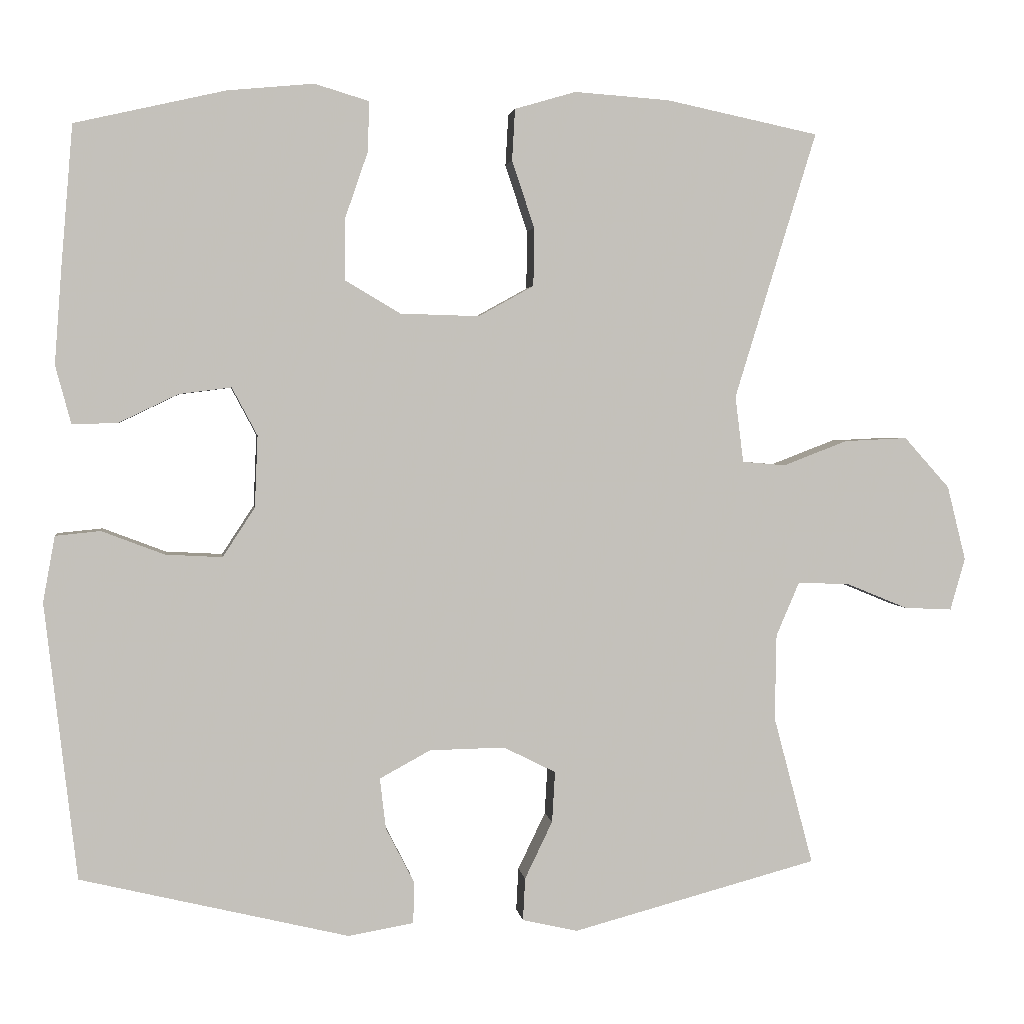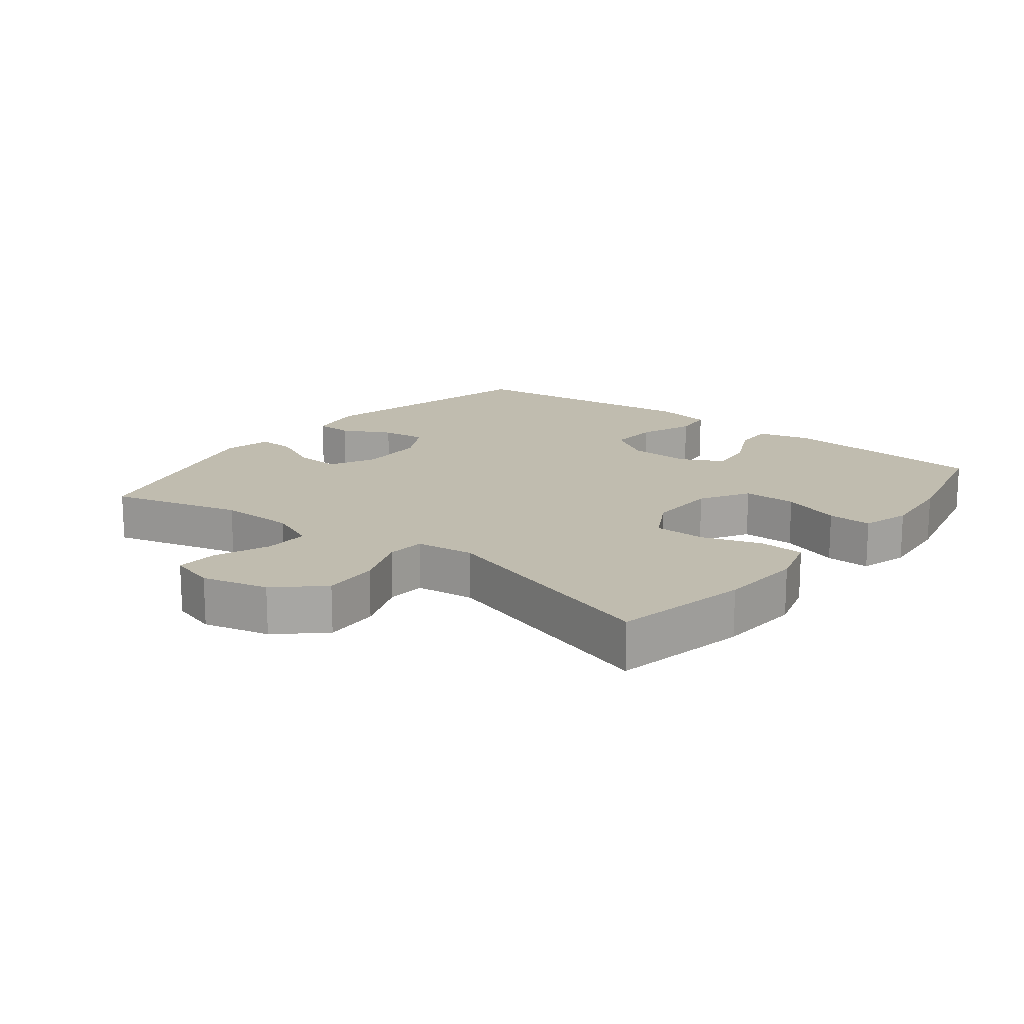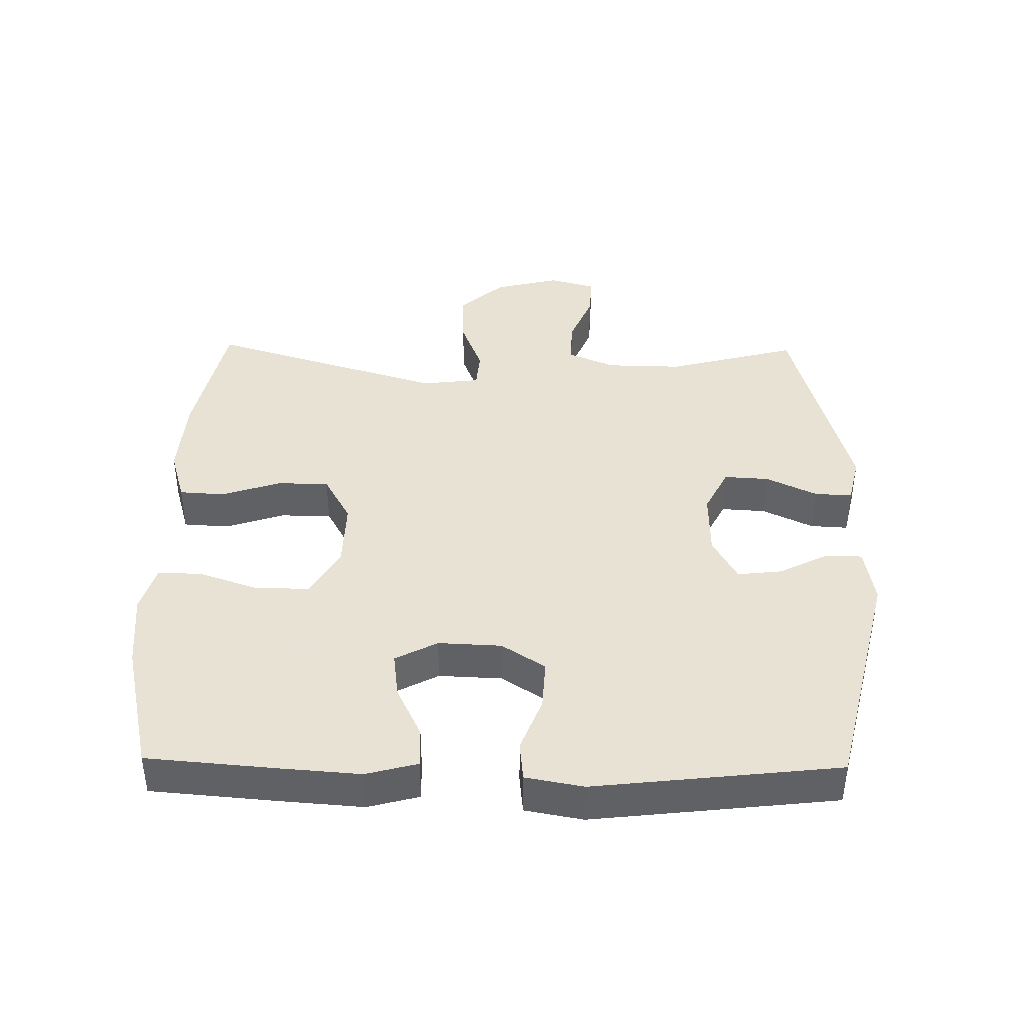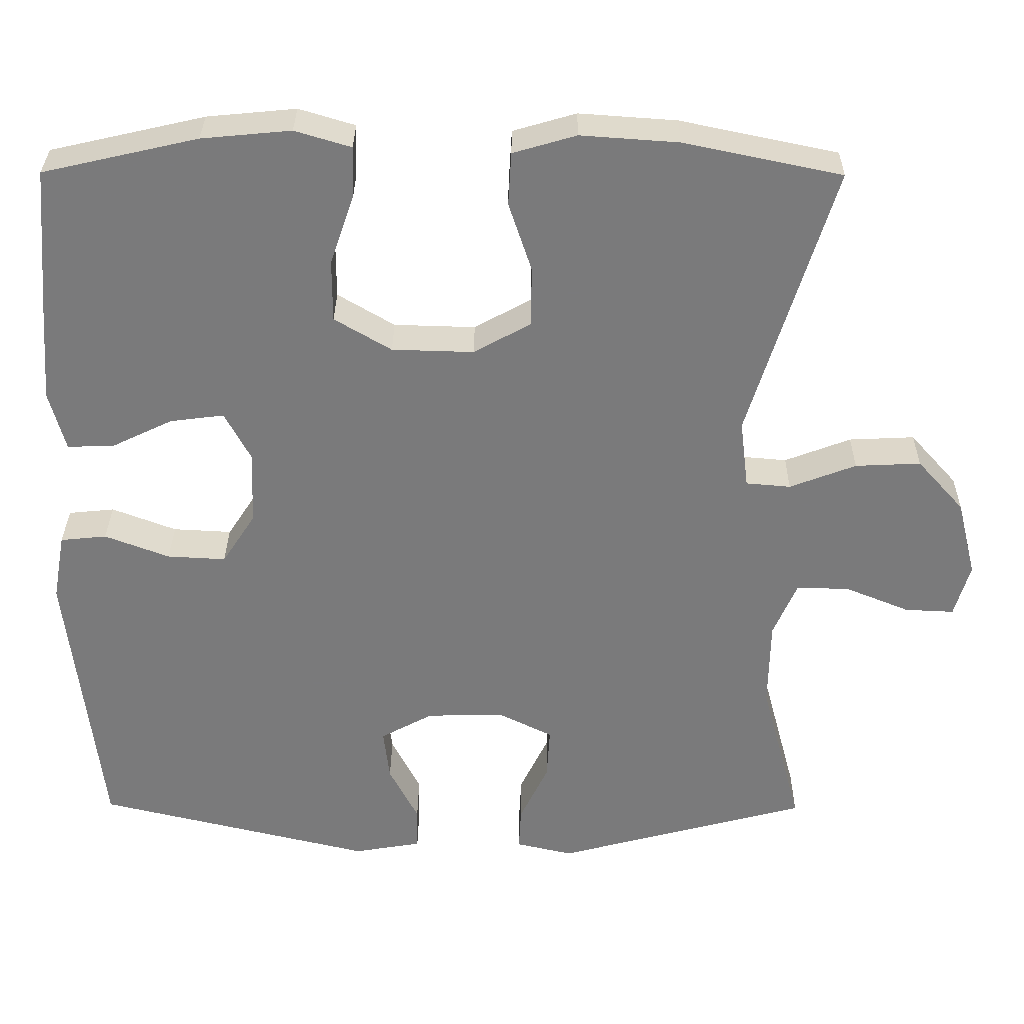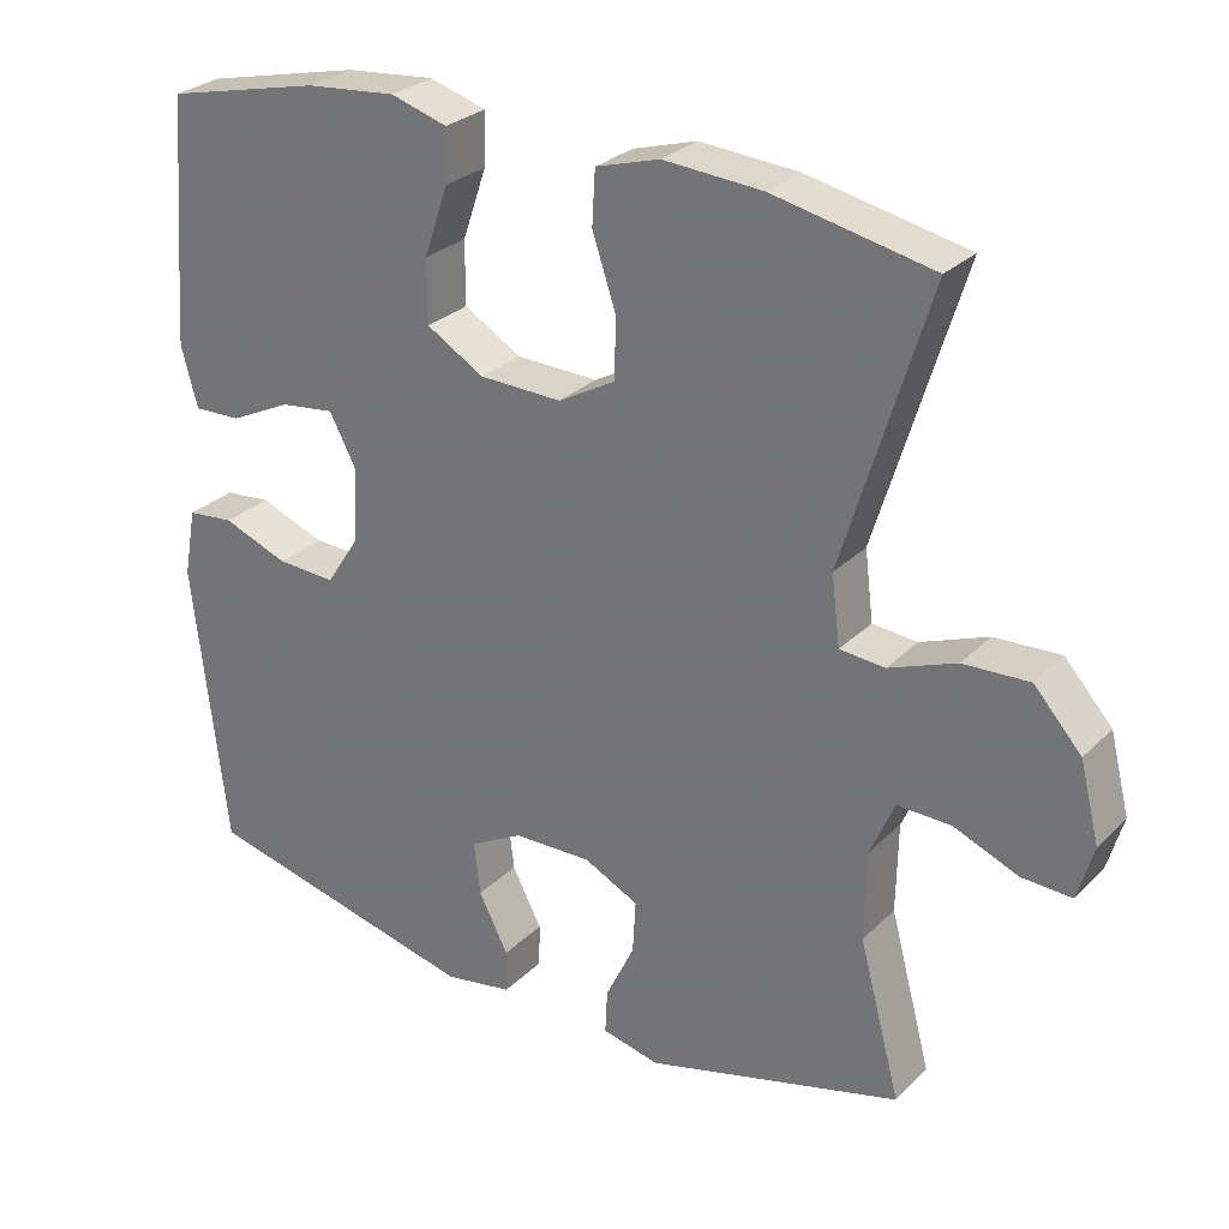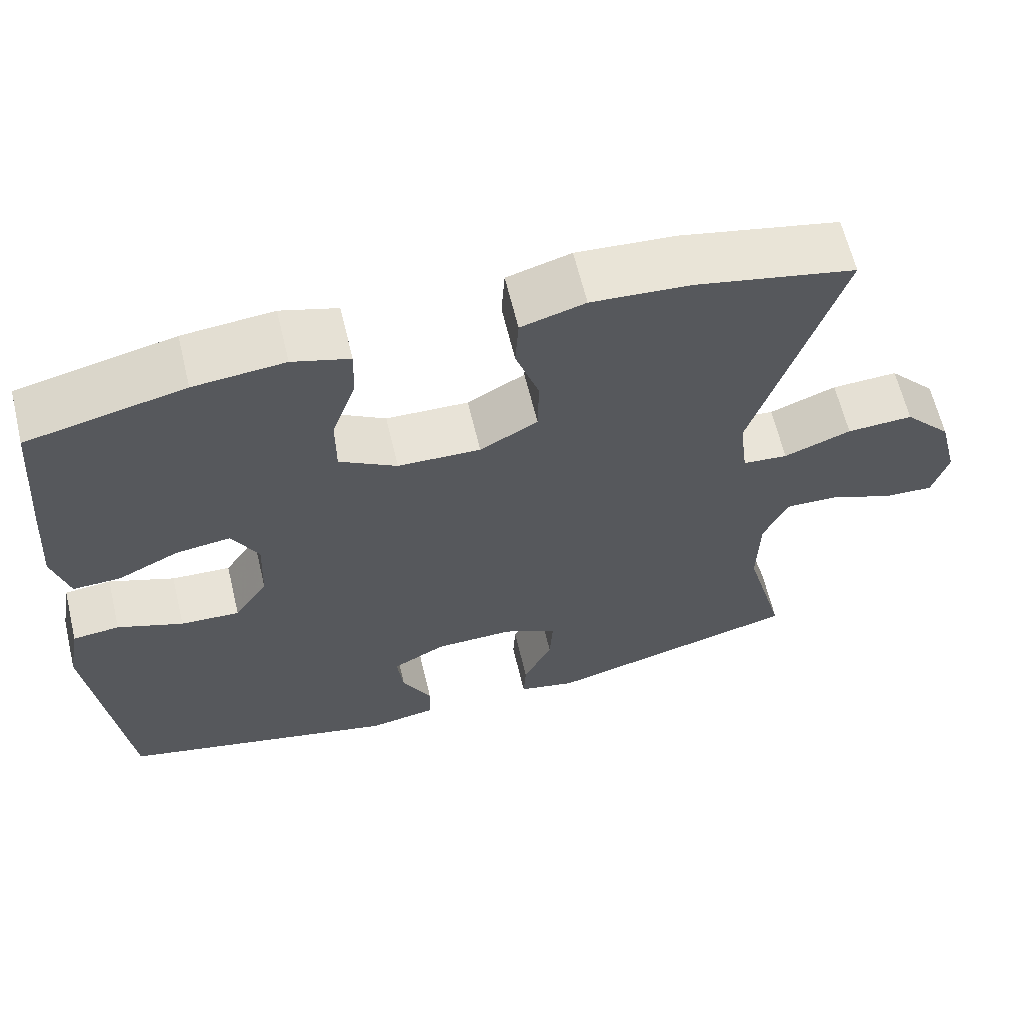
<metadata>
{"format":"obj","ext":"obj","renderer":"f3d","projection":"perspective","resolution":1024,"background":"white","views":[{"elev":2.5,"azim":172.5,"up":"+Z"},{"elev":16.3,"azim":-52.1,"up":"+Y"},{"elev":40.6,"azim":91.0,"up":"+Y"},{"elev":31.8,"azim":-179.5,"up":"+Z"},{"elev":27.9,"azim":-145.3,"up":"+Z"},{"elev":63.3,"azim":166.5,"up":"+Z"}]}
</metadata>
<code>
v 0.5 0.07 -0.5
v 0.141 0.07 -0.586
v 0.053 0.07 -0.571
v 0.052 0.07 -0.515
v 0.09 0.07 -0.441
v 0.098 0.07 -0.373
v 0.03 0.07 -0.336
v -0.071 0.07 -0.334
v -0.141 0.07 -0.369
v -0.137 0.07 -0.437
v -0.1 0.07 -0.514
v -0.097 0.07 -0.571
v -0.171 0.07 -0.588
v -0.5 0.07 -0.5
v -0.447 0.07 -0.301
v -0.449 0.07 -0.186
v -0.48 0.07 -0.114
v -0.549 0.07 -0.116
v -0.632 0.07 -0.15
v -0.696 0.07 -0.153
v -0.716 0.07 -0.083
v -0.691 0.07 0.017
v -0.63 0.07 0.085
v -0.545 0.07 0.081
v -0.459 0.07 0.048
v -0.401 0.07 0.053
v -0.39 0.07 0.142
v -0.5 0.07 0.5
v -0.295 0.07 0.543
v -0.168 0.07 0.552
v -0.086 0.07 0.528
v -0.082 0.07 0.459
v -0.112 0.07 0.369
v -0.111 0.07 0.291
v -0.037 0.07 0.25
v 0.069 0.07 0.253
v 0.143 0.07 0.297
v 0.143 0.07 0.378
v 0.112 0.07 0.468
v 0.11 0.07 0.535
v 0.183 0.07 0.557
v 0.299 0.07 0.546
v 0.5 0.07 0.5
v 0.516 0.07 0.306
v 0.525 0.07 0.183
v 0.504 0.07 0.105
v 0.443 0.07 0.107
v 0.364 0.07 0.145
v 0.294 0.07 0.154
v 0.26 0.07 0.09
v 0.264 0.07 -0.006
v 0.307 0.07 -0.072
v 0.383 0.07 -0.068
v 0.467 0.07 -0.036
v 0.527 0.07 -0.042
v 0.543 0.07 -0.13
v 0.5 0 -0.5
v 0.141 0 -0.586
v 0.053 0 -0.571
v 0.052 0 -0.515
v 0.09 0 -0.441
v 0.098 0 -0.373
v 0.03 0 -0.336
v -0.071 0 -0.334
v -0.141 0 -0.369
v -0.137 0 -0.437
v -0.1 0 -0.514
v -0.097 0 -0.571
v -0.171 0 -0.588
v -0.5 0 -0.5
v -0.447 0 -0.301
v -0.449 0 -0.186
v -0.48 0 -0.114
v -0.549 0 -0.116
v -0.632 0 -0.15
v -0.696 0 -0.153
v -0.716 0 -0.083
v -0.691 0 0.017
v -0.63 0 0.085
v -0.545 0 0.081
v -0.459 0 0.048
v -0.401 0 0.053
v -0.39 0 0.142
v -0.5 0 0.5
v -0.295 0 0.543
v -0.168 0 0.552
v -0.086 0 0.528
v -0.082 0 0.459
v -0.112 0 0.369
v -0.111 0 0.291
v -0.037 0 0.25
v 0.069 0 0.253
v 0.143 0 0.297
v 0.143 0 0.378
v 0.112 0 0.468
v 0.11 0 0.535
v 0.183 0 0.557
v 0.299 0 0.546
v 0.5 0 0.5
v 0.516 0 0.306
v 0.525 0 0.183
v 0.504 0 0.105
v 0.443 0 0.107
v 0.364 0 0.145
v 0.294 0 0.154
v 0.26 0 0.09
v 0.264 0 -0.006
v 0.307 0 -0.072
v 0.383 0 -0.068
v 0.467 0 -0.036
v 0.527 0 -0.042
v 0.543 0 -0.13
f 53 54 55 56
f 52 53 56 1
f 51 52 1 2
f 50 51 2 3
f 45 46 47 48
f 45 48 49
f 44 45 49
f 43 44 49
f 42 43 49
f 41 42 49 50
f 38 39 40 41
f 37 38 41 50
f 30 31 32 33
f 30 33 34
f 27 28 29 30
f 26 27 30 34
f 22 23 24 25
f 22 25 26
f 21 22 26
f 18 19 20 21
f 17 18 21 26
f 16 17 26 34
f 12 13 14 15
f 10 11 12 15
f 9 10 15 16
f 8 9 16 34
f 3 4 5
f 50 3 5
f 50 5 6
f 36 37 50 6
f 35 36 6 7
f 7 8 34 35
f 112 111 110 109
f 57 112 109 108
f 58 57 108 107
f 59 58 107 106
f 104 103 102 101
f 105 104 101
f 105 101 100
f 105 100 99
f 105 99 98
f 106 105 98 97
f 97 96 95 94
f 106 97 94 93
f 89 88 87 86
f 90 89 86
f 86 85 84 83
f 90 86 83 82
f 81 80 79 78
f 82 81 78
f 82 78 77
f 77 76 75 74
f 82 77 74 73
f 90 82 73 72
f 71 70 69 68
f 71 68 67 66
f 72 71 66 65
f 90 72 65 64
f 61 60 59
f 61 59 106
f 62 61 106
f 62 106 93 92
f 63 62 92 91
f 91 90 64 63
f 1 57 58 2
f 2 58 59 3
f 3 59 60 4
f 4 60 61 5
f 5 61 62 6
f 6 62 63 7
f 7 63 64 8
f 8 64 65 9
f 9 65 66 10
f 10 66 67 11
f 11 67 68 12
f 12 68 69 13
f 13 69 70 14
f 14 70 71 15
f 15 71 72 16
f 16 72 73 17
f 17 73 74 18
f 18 74 75 19
f 19 75 76 20
f 20 76 77 21
f 21 77 78 22
f 22 78 79 23
f 23 79 80 24
f 24 80 81 25
f 25 81 82 26
f 26 82 83 27
f 27 83 84 28
f 28 84 85 29
f 29 85 86 30
f 30 86 87 31
f 31 87 88 32
f 32 88 89 33
f 33 89 90 34
f 34 90 91 35
f 35 91 92 36
f 36 92 93 37
f 37 93 94 38
f 38 94 95 39
f 39 95 96 40
f 40 96 97 41
f 41 97 98 42
f 42 98 99 43
f 43 99 100 44
f 44 100 101 45
f 45 101 102 46
f 46 102 103 47
f 47 103 104 48
f 48 104 105 49
f 49 105 106 50
f 50 106 107 51
f 51 107 108 52
f 52 108 109 53
f 53 109 110 54
f 54 110 111 55
f 55 111 112 56
f 56 112 57 1

</code>
